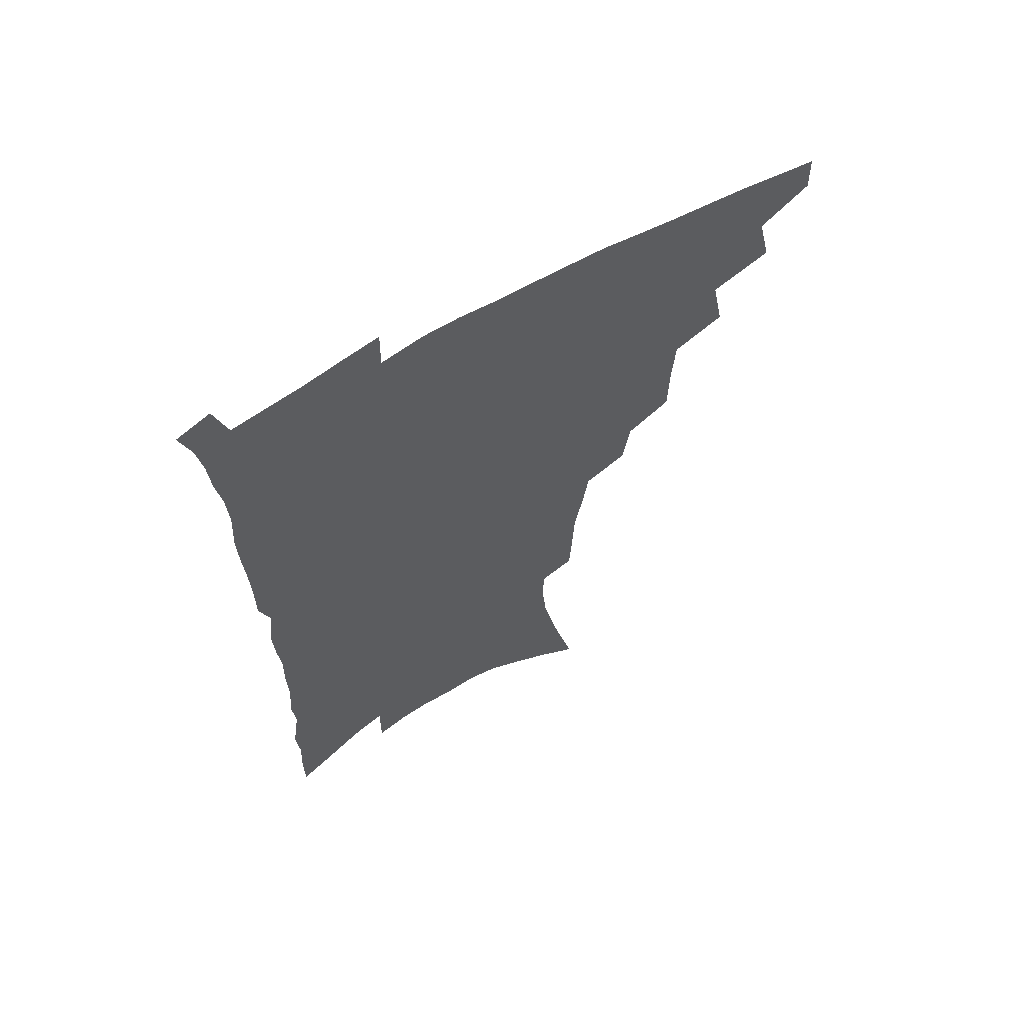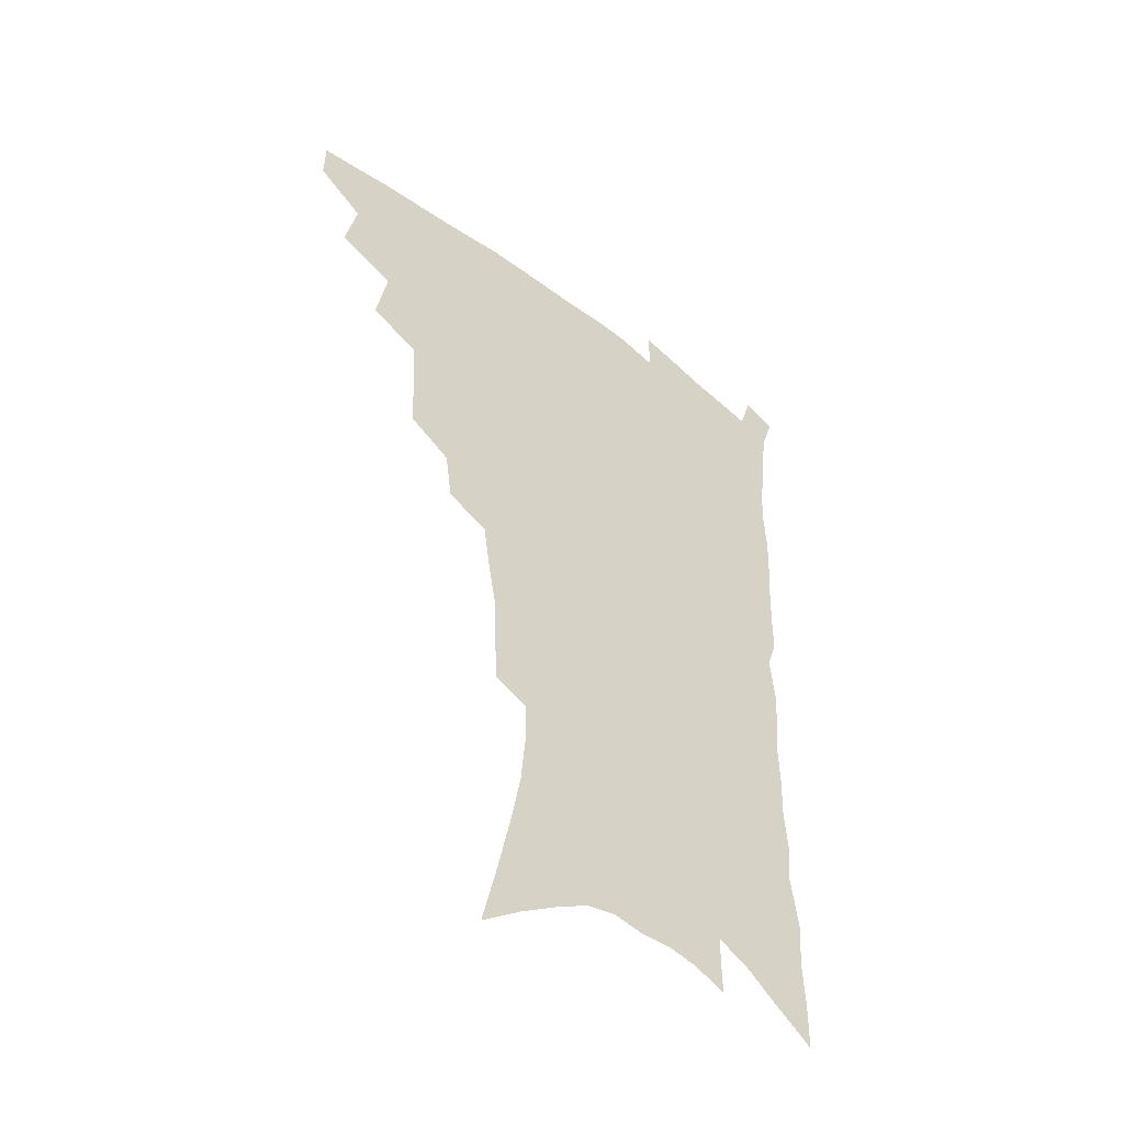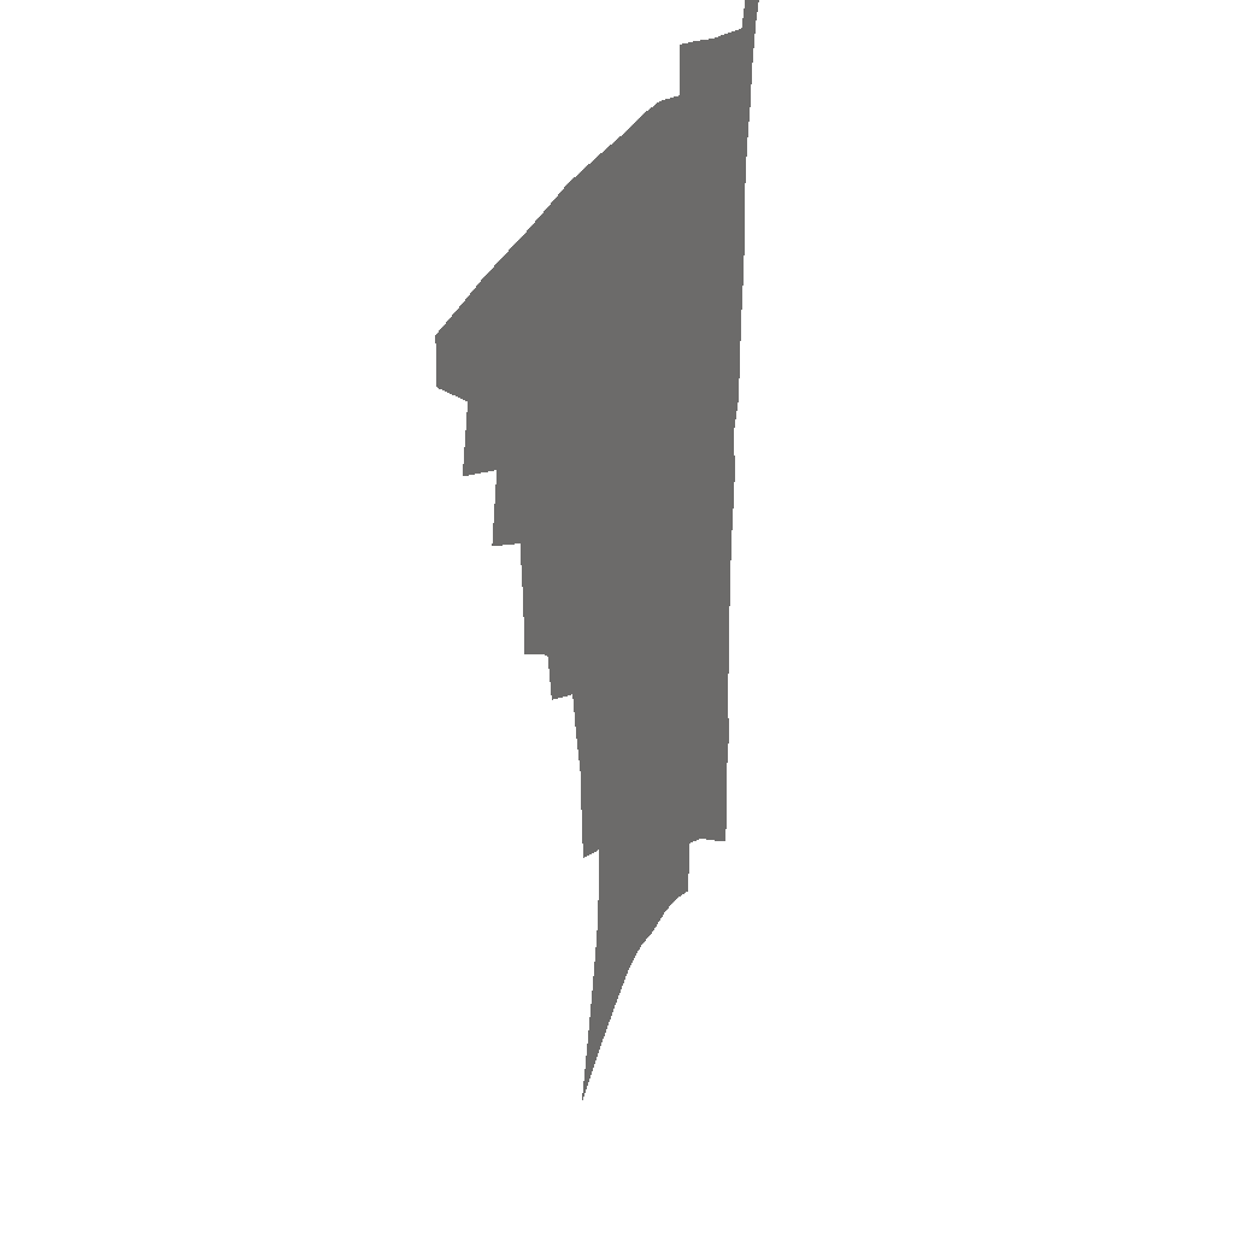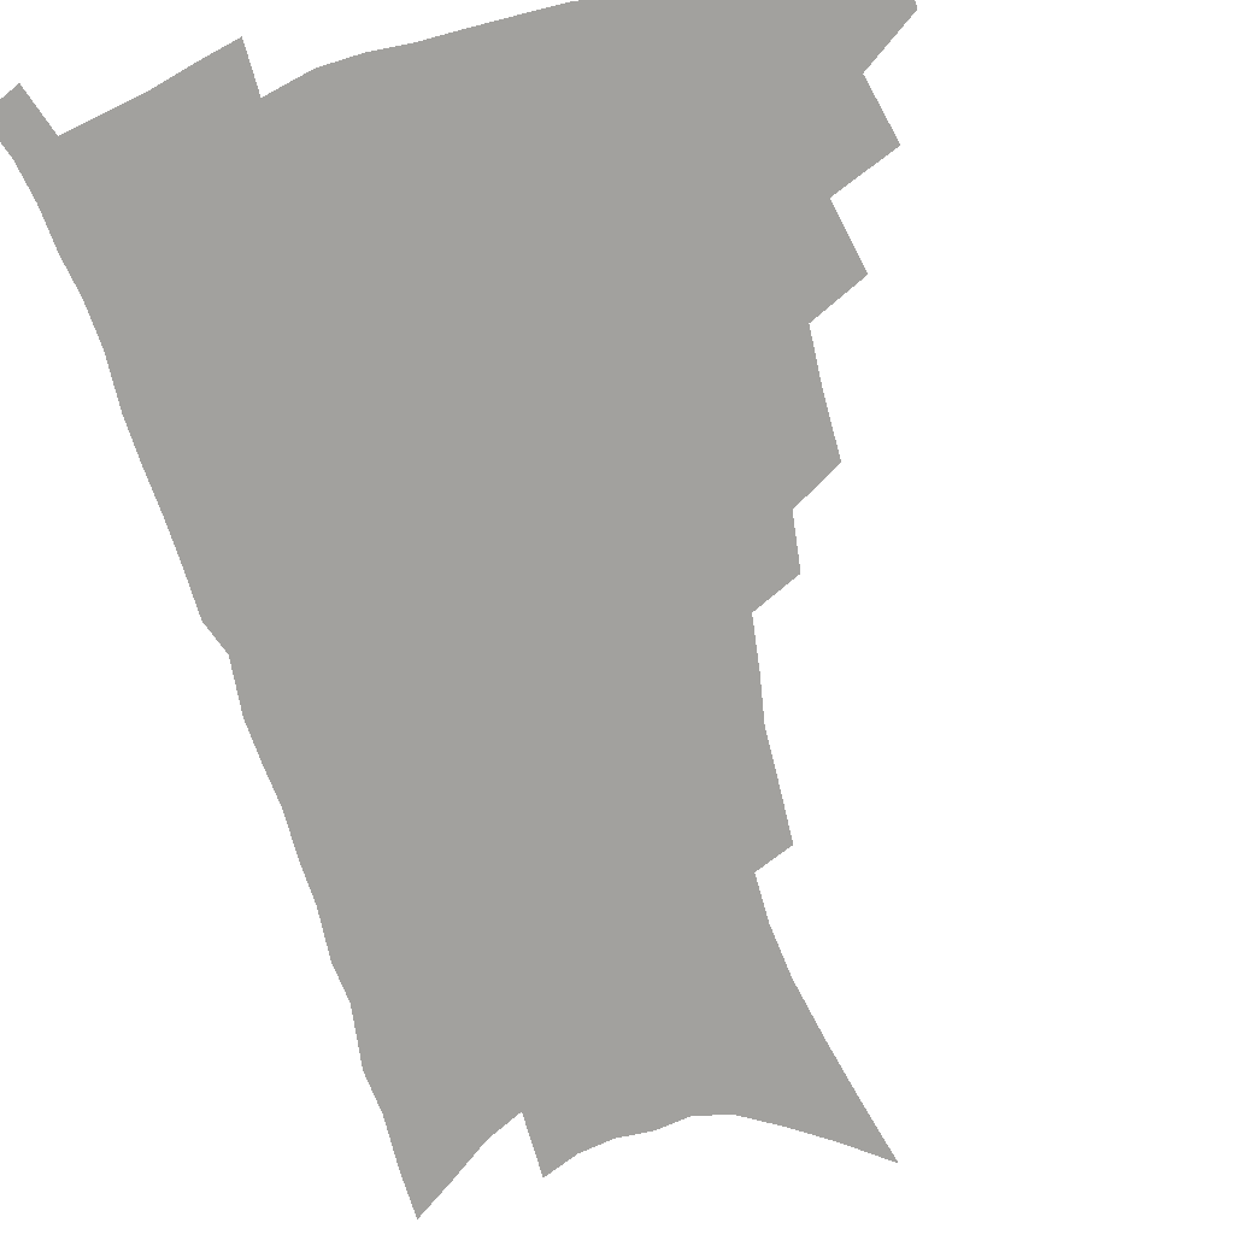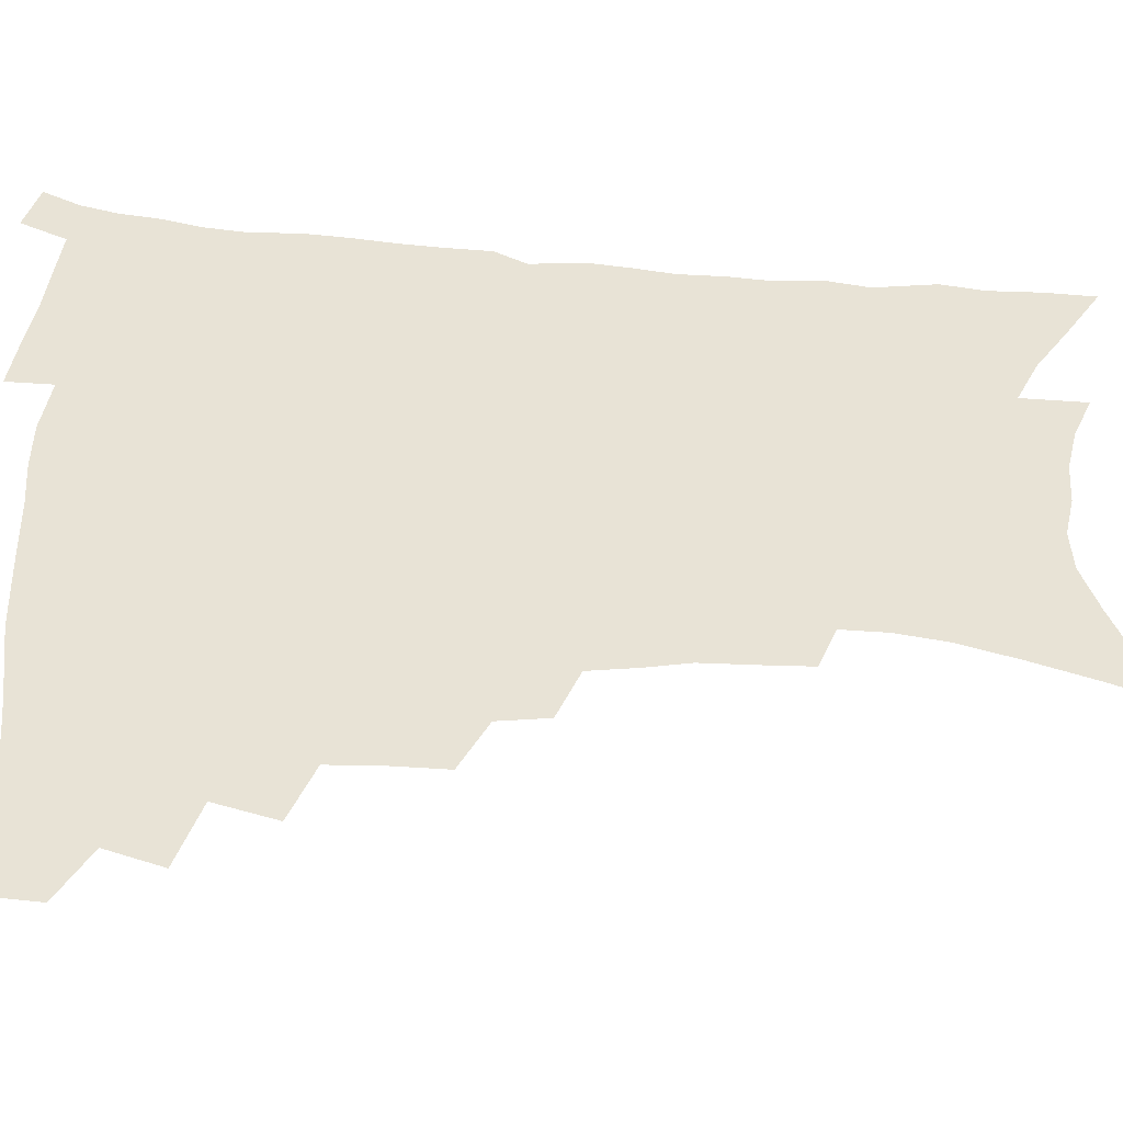
<metadata>
{"format":"obj","ext":"obj","renderer":"f3d","projection":"perspective","resolution":1024,"background":"white","views":[{"elev":64.2,"azim":149.4,"up":"+Y"},{"elev":-48.4,"azim":-40.8,"up":"+Y"},{"elev":30.7,"azim":-66.7,"up":"+Y"},{"elev":-72.0,"azim":-163.7,"up":"+Z"},{"elev":62.5,"azim":-85.3,"up":"+Z"}]}
</metadata>
<code>
v 468.7 470.8 0
v 469.1 486.4 0
v 482.4 436.5 0
v 487.2 458.2 0
v 486.7 473.6 0
v 484.1 488.7 0
v 500.1 404.4 0
v 504.7 427.9 0
v 503.3 444.3 0
v 503.9 461.3 0
v 501.4 476 0
v 498.8 491.3 0
v 521.1 354.8 0
v 520.7 376.5 0
v 519.4 395.6 0
v 522.4 417.9 0
v 520.3 432.3 0
v 519.8 448.5 0
v 518.4 463.2 0
v 516.4 477.8 0
v 513.9 493 0
v 540.7 326.2 0
v 538 344.9 0
v 537.6 367.1 0
v 537.4 387.6 0
v 537.7 406.5 0
v 536.4 420.7 0
v 535.9 436.3 0
v 534.7 450.8 0
v 533 465.1 0
v 530.9 479.8 0
v 528.9 494.6 0
v 564.7 246.5 0
v 563.7 264.7 0
v 562.8 284.6 0
v 559.9 300.4 0
v 557.2 318.7 0
v 555.3 339 0
v 553.5 356.9 0
v 551.7 373.3 0
v 550.4 389 0
v 550.9 407.5 0
v 551.3 424.4 0
v 550.7 439.1 0
v 549.2 452.9 0
v 547.3 467.1 0
v 545.4 481.6 0
v 543.3 496.6 0
v 561.5 136.8 0
v 567.1 160.2 0
v 572 182.9 0
v 576.4 205.4 0
v 578.2 224.5 0
v 577.9 241.2 0
v 577.5 261.2 0
v 576.1 278.2 0
v 574.1 294.6 0
v 572.1 311.8 0
v 570 328.6 0
v 568.6 347.1 0
v 567.1 363.4 0
v 566.8 381.2 0
v 566.3 397.2 0
v 565.8 412.7 0
v 565.4 427.3 0
v 564.5 440.9 0
v 564.1 454.6 0
v 562.2 468.3 0
v 559.9 483.2 0
v 557.6 498.8 0
v 577.3 149 0
v 582.6 172.7 0
v 587.4 197 0
v 589.1 215.8 0
v 590.2 235.2 0
v 589.1 250.6 0
v 588.8 270 0
v 587.7 288.1 0
v 586.1 304.3 0
v 584.4 320.6 0
v 582.6 336.3 0
v 581.3 352.5 0
v 580.4 369.1 0
v 579.7 384.7 0
v 579.6 401 0
v 579.3 415.6 0
v 578.6 429 0
v 578.3 442.5 0
v 577.8 455.8 0
v 576.3 469.4 0
v 574.4 484 0
v 572.3 499.4 0
v 591.7 158.7 0
v 595.8 180.8 0
v 599.8 205.2 0
v 601.1 224.6 0
v 601 241.8 0
v 600.4 258.9 0
v 599.4 275.1 0
v 598.3 292.3 0
v 597.2 310 0
v 595.7 324.5 0
v 594.6 341.3 0
v 593.4 356.2 0
v 592.9 372.5 0
v 592.3 387.2 0
v 592.1 402.7 0
v 592 417.1 0
v 591.9 431 0
v 591.4 443.6 0
v 590.8 456.7 0
v 590.2 470 0
v 589 484.1 0
v 586.9 499.9 0
v 605.5 167 0
v 609.4 190.6 0
v 611.2 211 0
v 611.5 228 0
v 611.3 244.6 0
v 610.6 260.7 0
v 610.2 280.7 0
v 609.1 296.3 0
v 608 311.7 0
v 607.1 329.2 0
v 606.1 343 0
v 605.2 357.7 0
v 604.8 373.8 0
v 604.6 389.5 0
v 604.5 404.1 0
v 604.7 418.5 0
v 604.4 430.9 0
v 604.3 444.1 0
v 604.3 457.4 0
v 603.8 470.4 0
v 603.2 484 0
v 601.3 500.2 0
v 617.8 169.9 0
v 620.6 193.3 0
v 621.8 213.1 0
v 622.2 232.1 0
v 621.7 246.7 0
v 621.4 266 0
v 620.7 282 0
v 619.8 298.3 0
v 619 314.9 0
v 618.2 330 0
v 617.6 345.5 0
v 617.1 360.6 0
v 616.9 376.6 0
v 616.6 390.4 0
v 616.5 403.3 0
v 617 419.4 0
v 617.2 431.7 0
v 617.6 444.9 0
v 617.4 457.8 0
v 617 471.1 0
v 616.9 484.5 0
v 615.3 501.5 0
v 629.6 168.3 0
v 631.7 193.8 0
v 632.5 215.2 0
v 632.6 233.3 0
v 632.3 249.8 0
v 632 264.7 0
v 631.3 281.4 0
v 630.6 297.7 0
v 629.9 314.9 0
v 629.3 331.7 0
v 628.9 345.9 0
v 628.6 361.5 0
v 628.5 376.2 0
v 628.5 391 0
v 628.7 404.8 0
v 629 418.8 0
v 629.6 431.1 0
v 630.3 445.6 0
v 630.6 457.9 0
v 631 470.8 0
v 630.7 484.8 0
v 629.5 501.2 0
v 641.9 169.2 0
v 642.9 193.9 0
v 643.3 211.5 0
v 643 232.2 0
v 642.9 248.9 0
v 642.5 264.4 0
v 641.9 281.7 0
v 641.3 298 0
v 640.9 313.4 0
v 640.3 330.8 0
v 640.3 345 0
v 639.9 361.1 0
v 640.2 375 0
v 640.2 390.4 0
v 640.5 404.1 0
v 640.8 418.3 0
v 641.9 430.1 0
v 642.6 444.4 0
v 643.4 457.3 0
v 644.2 470.3 0
v 645.1 483.5 0
v 645.8 497.7 0
v 645.5 514.8 0
v 654.2 167.3 0
v 654.3 191.1 0
v 654.2 210.7 0
v 655 225.3 0
v 653.6 247.4 0
v 653.1 264.7 0
v 652.4 281.4 0
v 651.9 298.2 0
v 652 311.8 0
v 651.4 329.1 0
v 651.7 343.2 0
v 652.3 357 0
v 652 373.2 0
v 652 388.4 0
v 652.6 402.1 0
v 653.1 416 0
v 654.2 429.2 0
v 654.9 443.9 0
v 656.1 456.4 0
v 657.3 469.2 0
v 658.7 482.3 0
v 659.7 496 0
v 660.1 511.7 0
v 666.6 162.4 0
v 666.3 185.7 0
v 665.9 205.8 0
v 665.7 224 0
v 664.8 243.9 0
v 663.9 262.5 0
v 663 280.3 0
v 662.8 295.9 0
v 662.9 310.6 0
v 662.6 326.6 0
v 663.7 339.5 0
v 663.8 354.9 0
v 664.1 369.9 0
v 664 385.7 0
v 664.6 399.9 0
v 664.7 415.2 0
v 666.7 427.3 0
v 667.5 441.6 0
v 668.9 454.8 0
v 670.3 467.7 0
v 671.9 480.8 0
v 673.5 493.7 0
v 674.8 508 0
v 679.1 179.6 0
v 678.1 200.3 0
v 676.9 221 0
v 677 237.4 0
v 676.6 254.8 0
v 676 272.2 0
v 675.1 289.5 0
v 674.7 305.8 0
v 675.4 320 0
v 676.4 333.9 0
v 676.1 350.4 0
v 676.3 365.9 0
v 677.1 380.4 0
v 677.7 395.3 0
v 679.1 409.1 0
v 679.4 424.3 0
v 680.8 438.1 0
v 681.5 453.1 0
v 683.1 466.2 0
v 684.8 479.1 0
v 686.7 492.2 0
v 688.5 505.7 0
v 693.4 169.3 0
v 691.7 191.2 0
v 691.5 209.2 0
v 689.8 229.7 0
v 689.7 246.6 0
v 689.1 263.9 0
v 689 280.1 0
v 688 297.5 0
v 688.8 312.1 0
v 689.5 327 0
v 689 343.9 0
v 689.2 359.8 0
v 690.8 373.6 0
v 692.3 387.8 0
v 692.8 403.5 0
v 692.2 420.5 0
v 694.2 434 0
v 695.5 448.6 0
v 696.3 463.4 0
v 697.9 476.9 0
v 700 490.2 0
v 702.2 503.3 0
v 707.4 519.9 0
v 707.6 159.6 0
v 707.7 177.5 0
v 706.9 196.7 0
v 708.2 212.2 0
v 705 234.3 0
v 706.4 248.8 0
v 704.9 267.1 0
v 705.4 282.6 0
v 705 299.3 0
v 706.2 313.8 0
v 707 329.2 0
v 705 348.7 0
v 709.1 360.5 0
v 709.1 377 0
v 709.6 393.1 0
v 710.5 408.9 0
v 710.9 424.9 0
v 709.9 443.4 0
v 710.7 458.8 0
v 712.8 472.6 0
v 713.9 487.5 0
v 716.1 500.9 0
v 720.5 514.4 0
f 4 5 1
f 1 5 2
f 5 6 2
f 8 9 3
f 3 9 4
f 9 10 4
f 4 10 5
f 10 11 5
f 5 11 6
f 11 12 6
f 15 16 7
f 7 16 8
f 16 17 8
f 8 17 9
f 17 18 9
f 9 18 10
f 18 19 10
f 10 19 11
f 19 20 11
f 11 20 12
f 20 21 12
f 23 24 13
f 13 24 14
f 24 25 14
f 14 25 15
f 25 26 15
f 15 26 16
f 26 27 16
f 16 27 17
f 27 28 17
f 17 28 18
f 28 29 18
f 18 29 19
f 29 30 19
f 19 30 20
f 30 31 20
f 20 31 21
f 31 32 21
f 37 38 22
f 22 38 23
f 38 39 23
f 23 39 24
f 39 40 24
f 24 40 25
f 40 41 25
f 25 41 26
f 41 42 26
f 26 42 27
f 42 43 27
f 27 43 28
f 43 44 28
f 28 44 29
f 44 45 29
f 29 45 30
f 45 46 30
f 30 46 31
f 46 47 31
f 31 47 32
f 47 48 32
f 54 55 33
f 33 55 34
f 55 56 34
f 34 56 35
f 56 57 35
f 35 57 36
f 57 58 36
f 36 58 37
f 58 59 37
f 37 59 38
f 59 60 38
f 38 60 39
f 60 61 39
f 39 61 40
f 61 62 40
f 40 62 41
f 62 63 41
f 41 63 42
f 63 64 42
f 42 64 43
f 64 65 43
f 43 65 44
f 65 66 44
f 44 66 45
f 66 67 45
f 45 67 46
f 67 68 46
f 46 68 47
f 68 69 47
f 47 69 48
f 69 70 48
f 49 71 50
f 71 72 50
f 50 72 51
f 72 73 51
f 51 73 52
f 73 74 52
f 52 74 53
f 74 75 53
f 53 75 54
f 75 76 54
f 54 76 55
f 76 77 55
f 55 77 56
f 77 78 56
f 56 78 57
f 78 79 57
f 57 79 58
f 79 80 58
f 58 80 59
f 80 81 59
f 59 81 60
f 81 82 60
f 60 82 61
f 82 83 61
f 61 83 62
f 83 84 62
f 62 84 63
f 84 85 63
f 63 85 64
f 85 86 64
f 64 86 65
f 86 87 65
f 65 87 66
f 87 88 66
f 66 88 67
f 88 89 67
f 67 89 68
f 89 90 68
f 68 90 69
f 90 91 69
f 69 91 70
f 91 92 70
f 71 93 72
f 93 94 72
f 72 94 73
f 94 95 73
f 73 95 74
f 95 96 74
f 74 96 75
f 96 97 75
f 75 97 76
f 97 98 76
f 76 98 77
f 98 99 77
f 77 99 78
f 99 100 78
f 78 100 79
f 100 101 79
f 79 101 80
f 101 102 80
f 80 102 81
f 102 103 81
f 81 103 82
f 103 104 82
f 82 104 83
f 104 105 83
f 83 105 84
f 105 106 84
f 84 106 85
f 106 107 85
f 85 107 86
f 107 108 86
f 86 108 87
f 108 109 87
f 87 109 88
f 109 110 88
f 88 110 89
f 110 111 89
f 89 111 90
f 111 112 90
f 90 112 91
f 112 113 91
f 91 113 92
f 113 114 92
f 93 115 94
f 115 116 94
f 94 116 95
f 116 117 95
f 95 117 96
f 117 118 96
f 96 118 97
f 118 119 97
f 97 119 98
f 119 120 98
f 98 120 99
f 120 121 99
f 99 121 100
f 121 122 100
f 100 122 101
f 122 123 101
f 101 123 102
f 123 124 102
f 102 124 103
f 124 125 103
f 103 125 104
f 125 126 104
f 104 126 105
f 126 127 105
f 105 127 106
f 127 128 106
f 106 128 107
f 128 129 107
f 107 129 108
f 129 130 108
f 108 130 109
f 130 131 109
f 109 131 110
f 131 132 110
f 110 132 111
f 132 133 111
f 111 133 112
f 133 134 112
f 112 134 113
f 134 135 113
f 113 135 114
f 135 136 114
f 115 137 116
f 137 138 116
f 116 138 117
f 138 139 117
f 117 139 118
f 139 140 118
f 118 140 119
f 140 141 119
f 119 141 120
f 141 142 120
f 120 142 121
f 142 143 121
f 121 143 122
f 143 144 122
f 122 144 123
f 144 145 123
f 123 145 124
f 145 146 124
f 124 146 125
f 146 147 125
f 125 147 126
f 147 148 126
f 126 148 127
f 148 149 127
f 127 149 128
f 149 150 128
f 128 150 129
f 150 151 129
f 129 151 130
f 151 152 130
f 130 152 131
f 152 153 131
f 131 153 132
f 153 154 132
f 132 154 133
f 154 155 133
f 133 155 134
f 155 156 134
f 134 156 135
f 156 157 135
f 135 157 136
f 157 158 136
f 137 159 138
f 159 160 138
f 138 160 139
f 160 161 139
f 139 161 140
f 161 162 140
f 140 162 141
f 162 163 141
f 141 163 142
f 163 164 142
f 142 164 143
f 164 165 143
f 143 165 144
f 165 166 144
f 144 166 145
f 166 167 145
f 145 167 146
f 167 168 146
f 146 168 147
f 168 169 147
f 147 169 148
f 169 170 148
f 148 170 149
f 170 171 149
f 149 171 150
f 171 172 150
f 150 172 151
f 172 173 151
f 151 173 152
f 173 174 152
f 152 174 153
f 174 175 153
f 153 175 154
f 175 176 154
f 154 176 155
f 176 177 155
f 155 177 156
f 177 178 156
f 156 178 157
f 178 179 157
f 157 179 158
f 179 180 158
f 159 181 160
f 181 182 160
f 160 182 161
f 182 183 161
f 161 183 162
f 183 184 162
f 162 184 163
f 184 185 163
f 163 185 164
f 185 186 164
f 164 186 165
f 186 187 165
f 165 187 166
f 187 188 166
f 166 188 167
f 188 189 167
f 167 189 168
f 189 190 168
f 168 190 169
f 190 191 169
f 169 191 170
f 191 192 170
f 170 192 171
f 192 193 171
f 171 193 172
f 193 194 172
f 172 194 173
f 194 195 173
f 173 195 174
f 195 196 174
f 174 196 175
f 196 197 175
f 175 197 176
f 197 198 176
f 176 198 177
f 198 199 177
f 177 199 178
f 199 200 178
f 178 200 179
f 200 201 179
f 179 201 180
f 201 202 180
f 181 204 182
f 204 205 182
f 182 205 183
f 205 206 183
f 183 206 184
f 206 207 184
f 184 207 185
f 207 208 185
f 185 208 186
f 208 209 186
f 186 209 187
f 209 210 187
f 187 210 188
f 210 211 188
f 188 211 189
f 211 212 189
f 189 212 190
f 212 213 190
f 190 213 191
f 213 214 191
f 191 214 192
f 214 215 192
f 192 215 193
f 215 216 193
f 193 216 194
f 216 217 194
f 194 217 195
f 217 218 195
f 195 218 196
f 218 219 196
f 196 219 197
f 219 220 197
f 197 220 198
f 220 221 198
f 198 221 199
f 221 222 199
f 199 222 200
f 222 223 200
f 200 223 201
f 223 224 201
f 201 224 202
f 224 225 202
f 202 225 203
f 225 226 203
f 204 227 205
f 227 228 205
f 205 228 206
f 228 229 206
f 206 229 207
f 229 230 207
f 207 230 208
f 230 231 208
f 208 231 209
f 231 232 209
f 209 232 210
f 232 233 210
f 210 233 211
f 233 234 211
f 211 234 212
f 234 235 212
f 212 235 213
f 235 236 213
f 213 236 214
f 236 237 214
f 214 237 215
f 237 238 215
f 215 238 216
f 238 239 216
f 216 239 217
f 239 240 217
f 217 240 218
f 240 241 218
f 218 241 219
f 241 242 219
f 219 242 220
f 242 243 220
f 220 243 221
f 243 244 221
f 221 244 222
f 244 245 222
f 222 245 223
f 245 246 223
f 223 246 224
f 246 247 224
f 224 247 225
f 247 248 225
f 225 248 226
f 248 249 226
f 228 250 229
f 250 251 229
f 229 251 230
f 251 252 230
f 230 252 231
f 252 253 231
f 231 253 232
f 253 254 232
f 232 254 233
f 254 255 233
f 233 255 234
f 255 256 234
f 234 256 235
f 256 257 235
f 235 257 236
f 257 258 236
f 236 258 237
f 258 259 237
f 237 259 238
f 259 260 238
f 238 260 239
f 260 261 239
f 239 261 240
f 261 262 240
f 240 262 241
f 262 263 241
f 241 263 242
f 263 264 242
f 242 264 243
f 264 265 243
f 243 265 244
f 265 266 244
f 244 266 245
f 266 267 245
f 245 267 246
f 267 268 246
f 246 268 247
f 268 269 247
f 247 269 248
f 269 270 248
f 248 270 249
f 270 271 249
f 250 272 251
f 272 273 251
f 251 273 252
f 273 274 252
f 252 274 253
f 274 275 253
f 253 275 254
f 275 276 254
f 254 276 255
f 276 277 255
f 255 277 256
f 277 278 256
f 256 278 257
f 278 279 257
f 257 279 258
f 279 280 258
f 258 280 259
f 280 281 259
f 259 281 260
f 281 282 260
f 260 282 261
f 282 283 261
f 261 283 262
f 283 284 262
f 262 284 263
f 284 285 263
f 263 285 264
f 285 286 264
f 264 286 265
f 286 287 265
f 265 287 266
f 287 288 266
f 266 288 267
f 288 289 267
f 267 289 268
f 289 290 268
f 268 290 269
f 290 291 269
f 269 291 270
f 291 292 270
f 270 292 271
f 292 293 271
f 272 295 273
f 295 296 273
f 273 296 274
f 296 297 274
f 274 297 275
f 297 298 275
f 275 298 276
f 298 299 276
f 276 299 277
f 299 300 277
f 277 300 278
f 300 301 278
f 278 301 279
f 301 302 279
f 279 302 280
f 302 303 280
f 280 303 281
f 303 304 281
f 281 304 282
f 304 305 282
f 282 305 283
f 305 306 283
f 283 306 284
f 306 307 284
f 284 307 285
f 307 308 285
f 285 308 286
f 308 309 286
f 286 309 287
f 309 310 287
f 287 310 288
f 310 311 288
f 288 311 289
f 311 312 289
f 289 312 290
f 312 313 290
f 290 313 291
f 313 314 291
f 291 314 292
f 314 315 292
f 292 315 293
f 315 316 293
f 293 316 294
f 316 317 294

</code>
